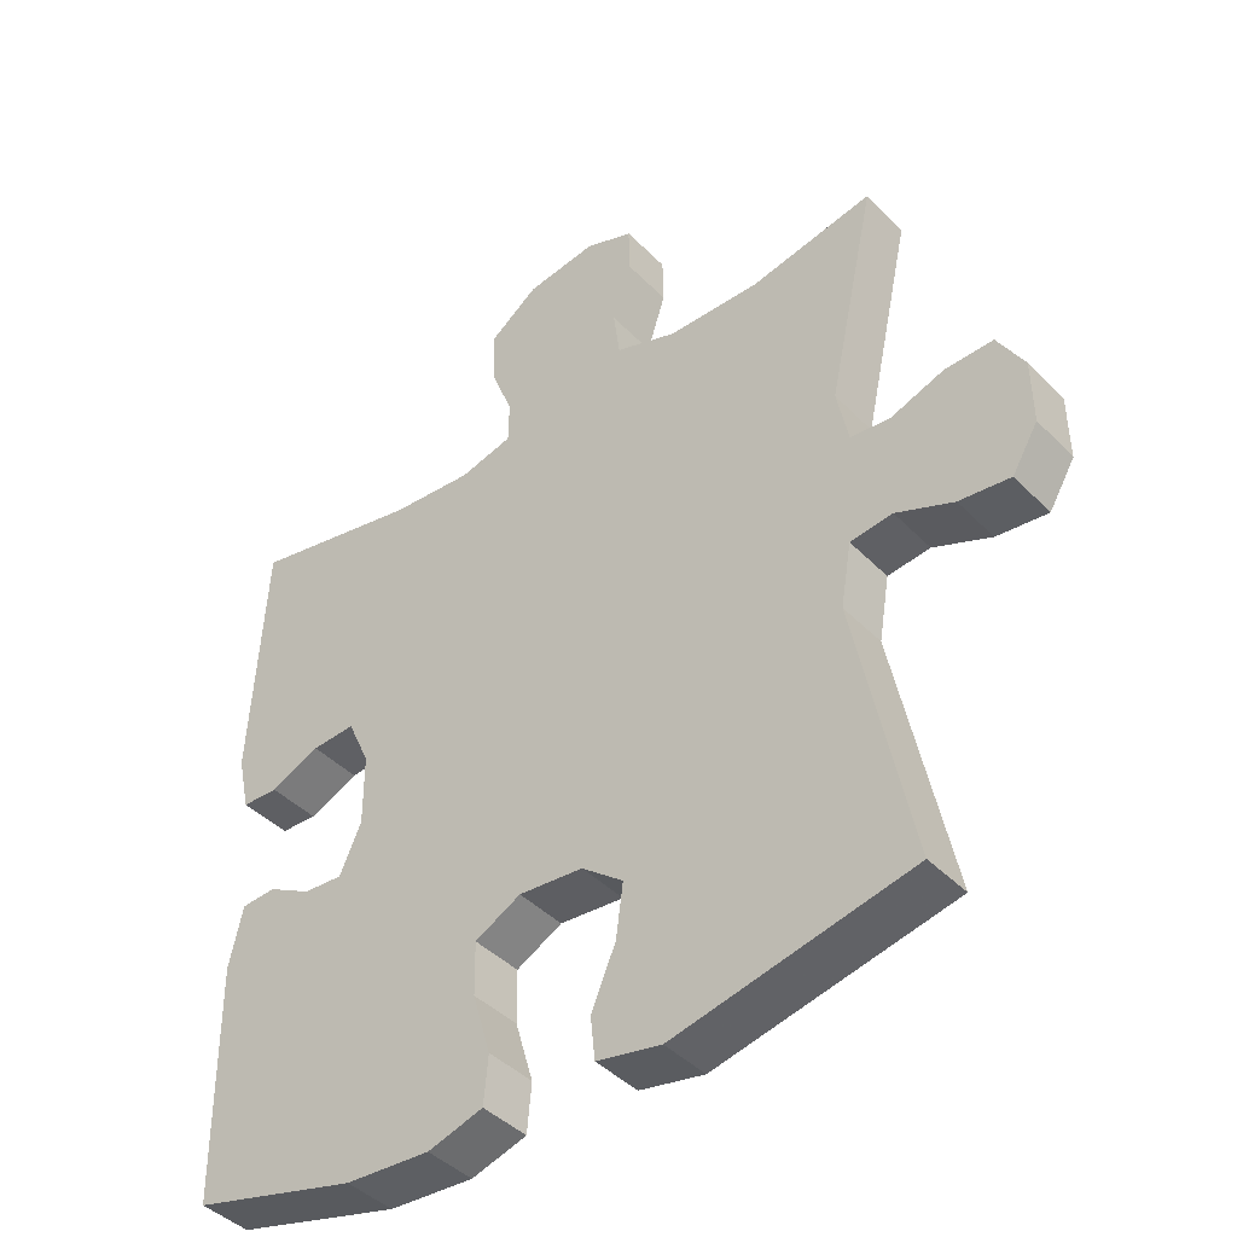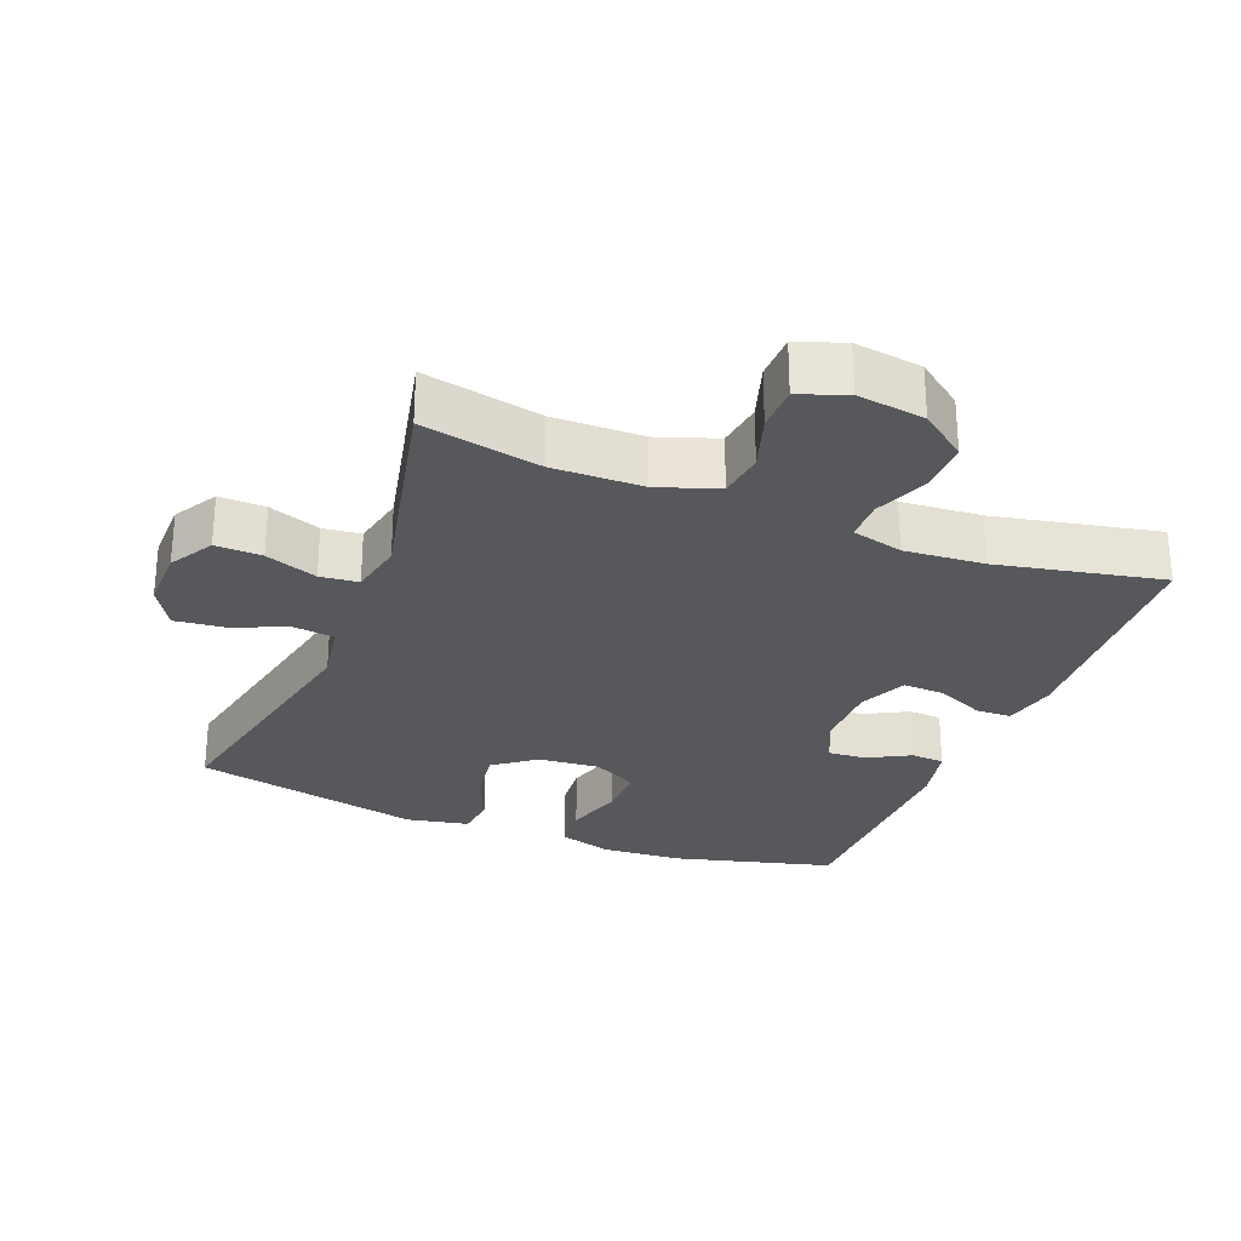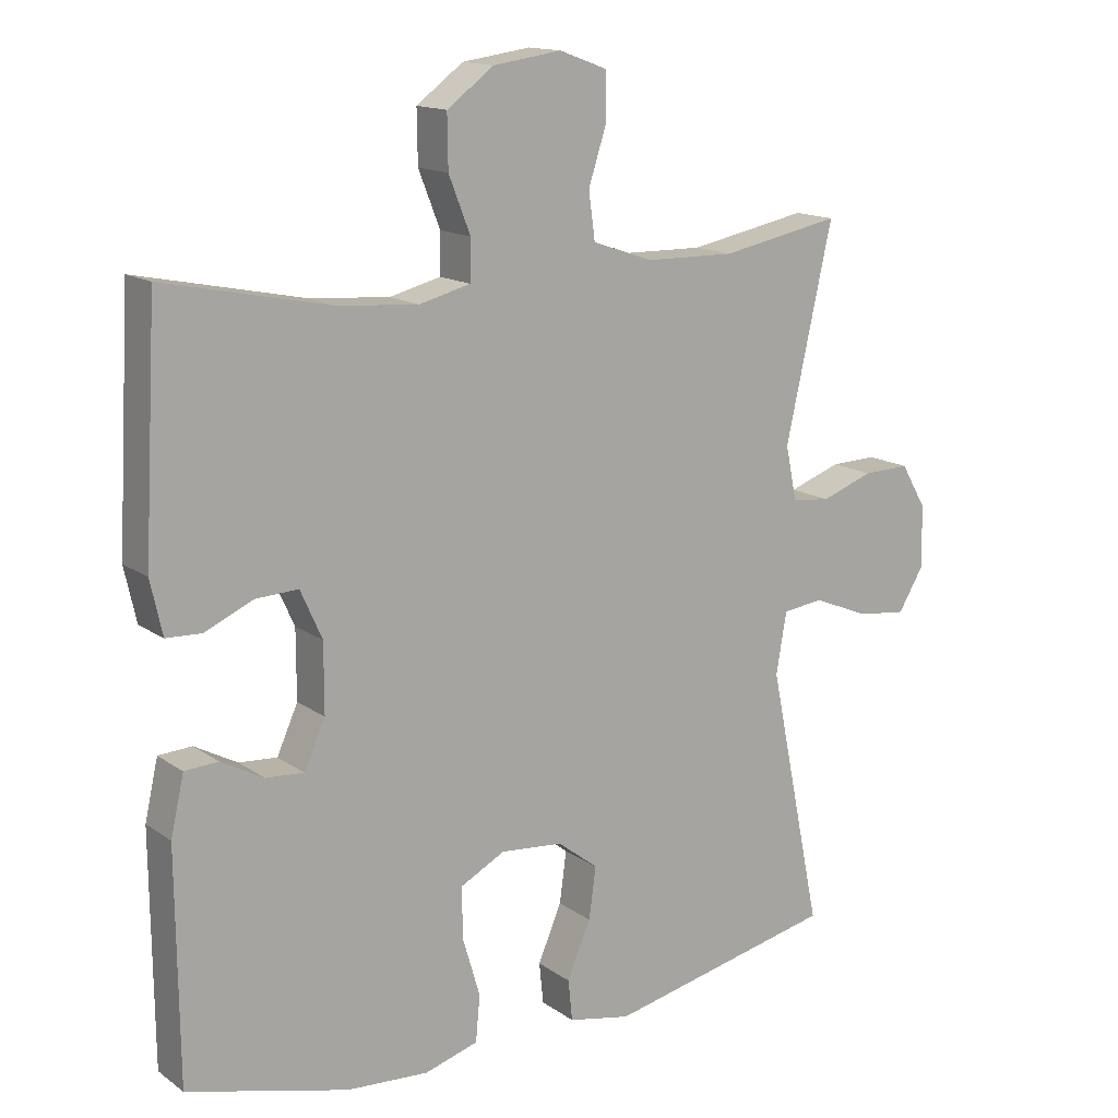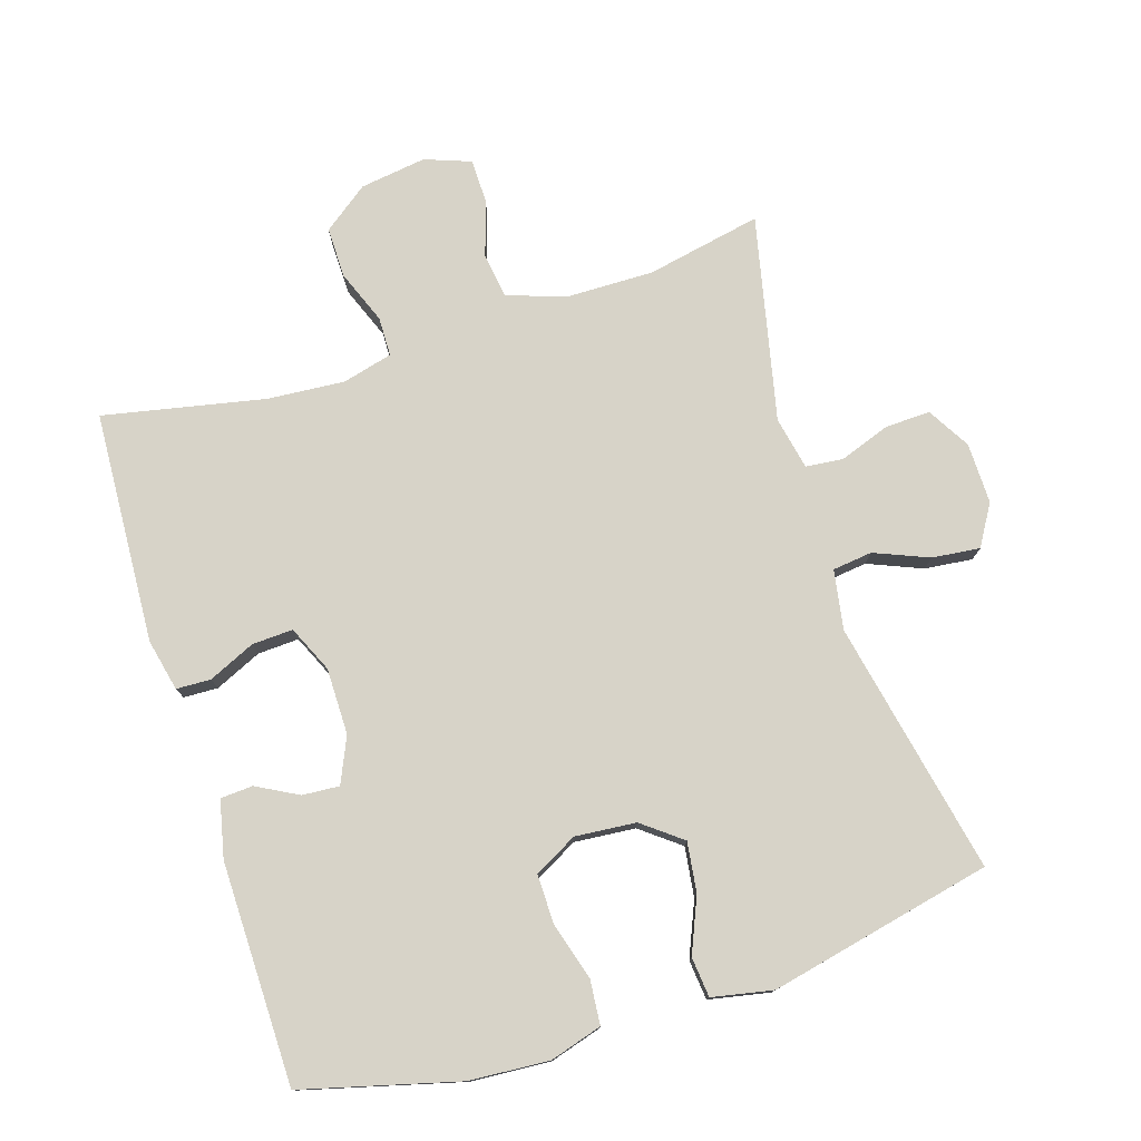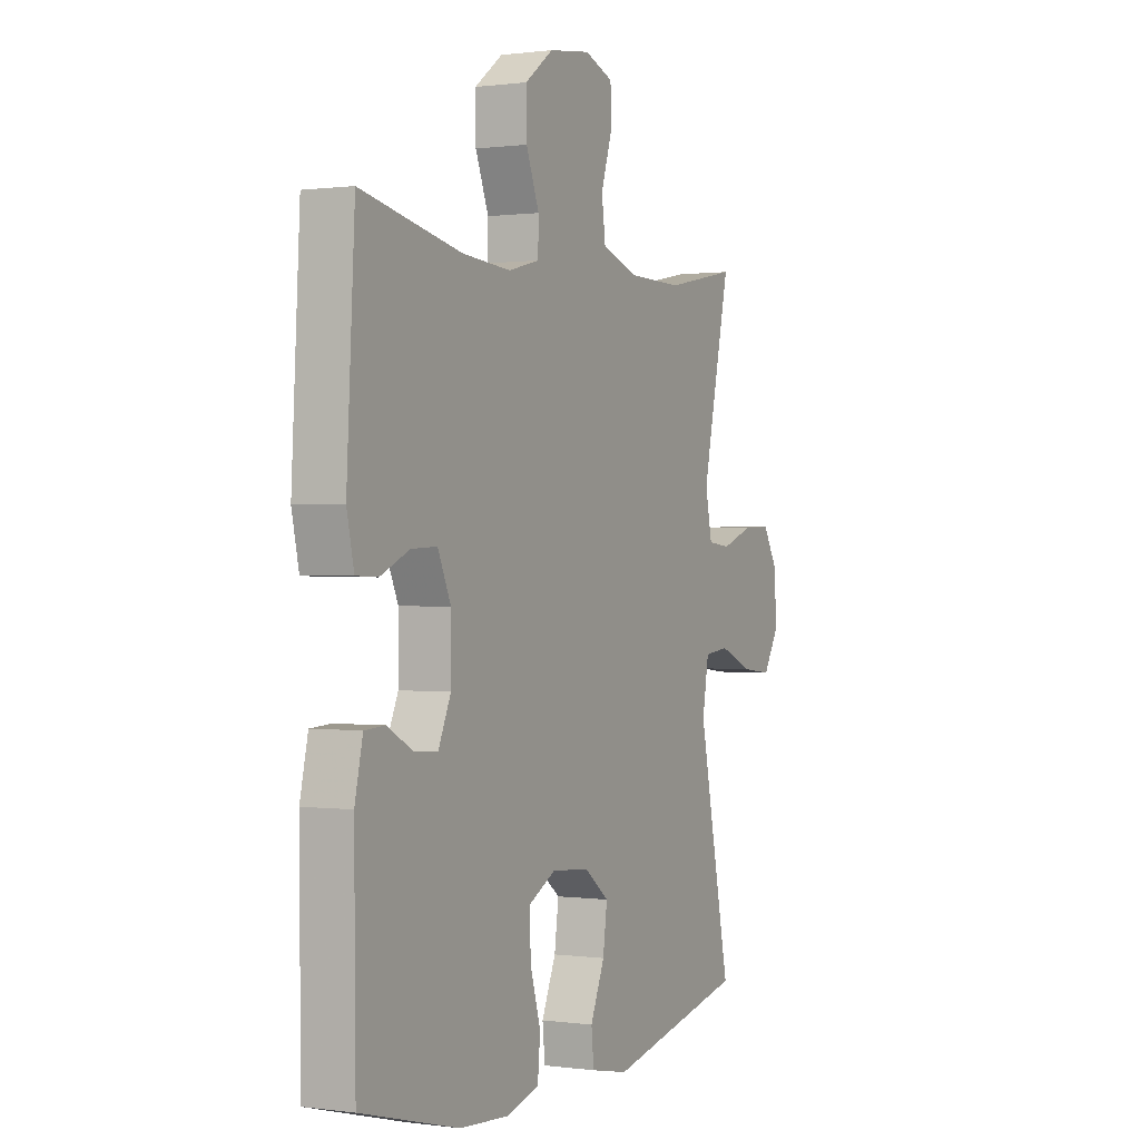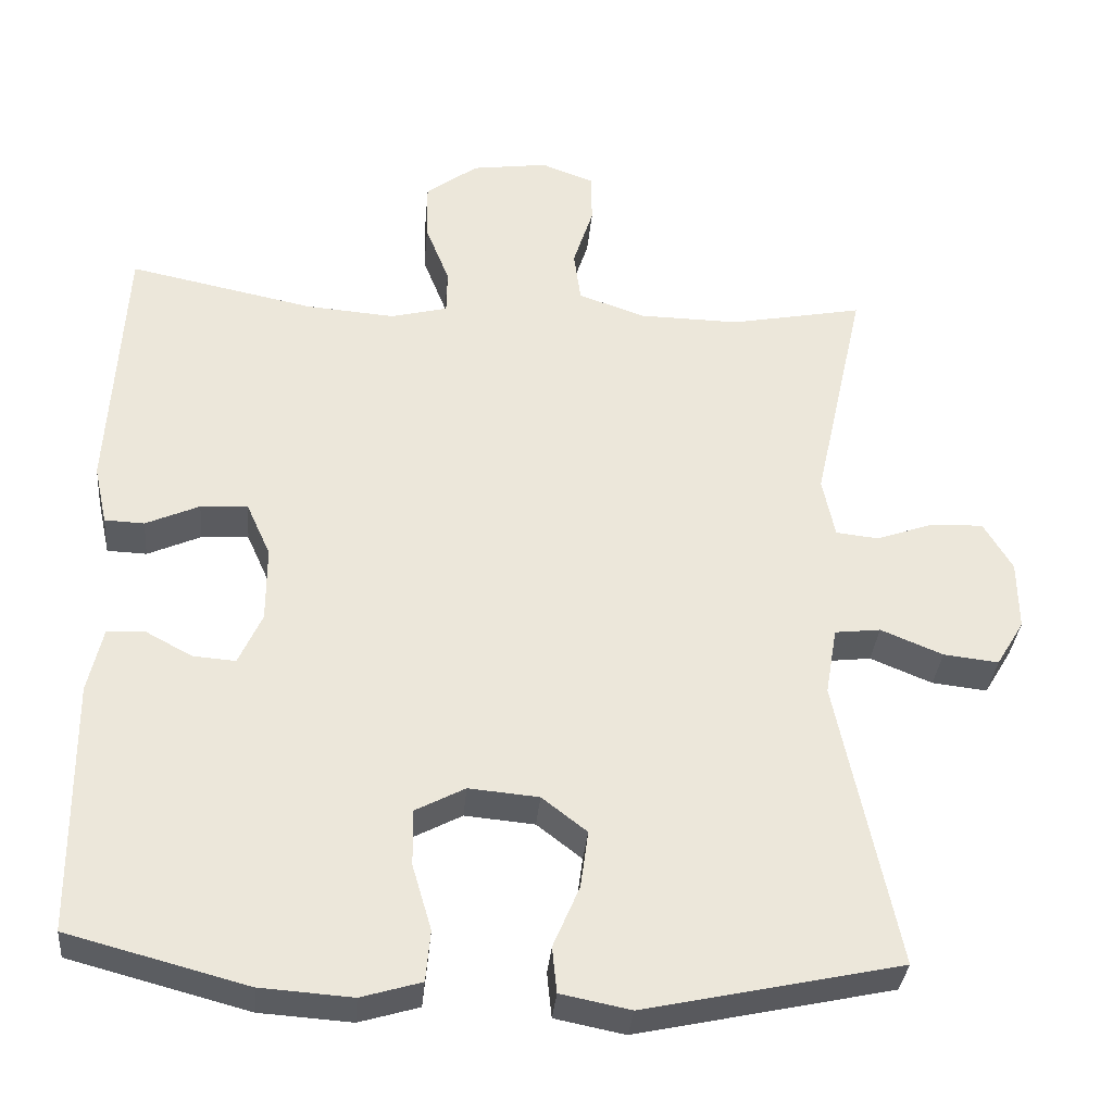
<metadata>
{"format":"obj","ext":"obj","renderer":"f3d","projection":"perspective","resolution":1024,"background":"white","views":[{"elev":-42.3,"azim":-140.2,"up":"+Z"},{"elev":-28.0,"azim":-21.6,"up":"+Y"},{"elev":14.6,"azim":145.6,"up":"+Z"},{"elev":77.2,"azim":162.4,"up":"+Y"},{"elev":0.4,"azim":116.8,"up":"+Z"},{"elev":-34.1,"azim":174.9,"up":"+Z"}]}
</metadata>
<code>
v 0.5 0.07 -0.5
v 0.269 0.07 -0.561
v 0.151 0.07 -0.569
v 0.074 0.07 -0.546
v 0.068 0.07 -0.48
v 0.093 0.07 -0.395
v 0.094 0.07 -0.322
v 0.03 0.07 -0.288
v -0.06 0.07 -0.296
v -0.118 0.07 -0.341
v -0.108 0.07 -0.415
v -0.074 0.07 -0.495
v -0.08 0.07 -0.554
v -0.17 0.07 -0.572
v -0.5 0.07 -0.5
v -0.423 0.07 -0.125
v -0.438 0.07 -0.037
v -0.497 0.07 -0.03
v -0.577 0.07 -0.063
v -0.648 0.07 -0.071
v -0.684 0.07 -0.011
v -0.683 0.07 0.079
v -0.646 0.07 0.142
v -0.579 0.07 0.14
v -0.504 0.07 0.113
v -0.449 0.07 0.119
v -0.433 0.07 0.197
v -0.5 0.07 0.5
v -0.329 0.07 0.466
v -0.199 0.07 0.468
v -0.113 0.07 0.498
v -0.104 0.07 0.565
v -0.13 0.07 0.646
v -0.129 0.07 0.712
v -0.061 0.07 0.737
v 0.037 0.07 0.723
v 0.104 0.07 0.673
v 0.103 0.07 0.598
v 0.072 0.07 0.519
v 0.073 0.07 0.461
v 0.147 0.07 0.442
v 0.262 0.07 0.451
v 0.5 0.07 0.5
v 0.519 0.07 0.157
v 0.502 0.07 0.08
v 0.451 0.07 0.078
v 0.382 0.07 0.109
v 0.321 0.07 0.112
v 0.29 0.07 0.043
v 0.29 0.07 -0.055
v 0.32 0.07 -0.122
v 0.375 0.07 -0.118
v 0.436 0.07 -0.085
v 0.484 0.07 -0.088
v 0.503 0.07 -0.172
v 0.5 0 -0.5
v 0.269 0 -0.561
v 0.151 0 -0.569
v 0.074 0 -0.546
v 0.068 0 -0.48
v 0.093 0 -0.395
v 0.094 0 -0.322
v 0.03 0 -0.288
v -0.06 0 -0.296
v -0.118 0 -0.341
v -0.108 0 -0.415
v -0.074 0 -0.495
v -0.08 0 -0.554
v -0.17 0 -0.572
v -0.5 0 -0.5
v -0.423 0 -0.125
v -0.438 0 -0.037
v -0.497 0 -0.03
v -0.577 0 -0.063
v -0.648 0 -0.071
v -0.684 0 -0.011
v -0.683 0 0.079
v -0.646 0 0.142
v -0.579 0 0.14
v -0.504 0 0.113
v -0.449 0 0.119
v -0.433 0 0.197
v -0.5 0 0.5
v -0.329 0 0.466
v -0.199 0 0.468
v -0.113 0 0.498
v -0.104 0 0.565
v -0.13 0 0.646
v -0.129 0 0.712
v -0.061 0 0.737
v 0.037 0 0.723
v 0.104 0 0.673
v 0.103 0 0.598
v 0.072 0 0.519
v 0.073 0 0.461
v 0.147 0 0.442
v 0.262 0 0.451
v 0.5 0 0.5
v 0.519 0 0.157
v 0.502 0 0.08
v 0.451 0 0.078
v 0.382 0 0.109
v 0.321 0 0.112
v 0.29 0 0.043
v 0.29 0 -0.055
v 0.32 0 -0.122
v 0.375 0 -0.118
v 0.436 0 -0.085
v 0.484 0 -0.088
v 0.503 0 -0.172
f 4 5 6
f 3 4 6
f 2 3 6
f 1 2 6
f 55 1 6
f 54 55 6
f 53 54 6
f 52 53 6
f 51 52 6 7
f 50 51 7 8
f 49 50 8 9
f 48 49 9 10
f 45 46 47
f 44 45 47
f 43 44 47
f 42 43 47
f 41 42 47 48
f 40 41 48 10
f 37 38 39
f 36 37 39
f 35 36 39
f 34 35 39
f 33 34 39
f 32 33 39
f 39 40 10
f 32 39 10
f 31 32 10
f 27 28 29
f 26 27 29 30
f 23 24 25
f 22 23 25
f 21 22 25
f 20 21 25
f 19 20 25
f 18 19 25
f 17 18 25 26
f 30 31 10
f 26 30 10
f 17 26 10
f 16 17 10
f 14 15 16
f 13 14 16
f 12 13 16
f 11 12 16
f 10 11 16
f 61 60 59
f 61 59 58
f 61 58 57
f 61 57 56
f 61 56 110
f 61 110 109
f 61 109 108
f 61 108 107
f 62 61 107 106
f 63 62 106 105
f 64 63 105 104
f 65 64 104 103
f 102 101 100
f 102 100 99
f 102 99 98
f 102 98 97
f 103 102 97 96
f 65 103 96 95
f 94 93 92
f 94 92 91
f 94 91 90
f 94 90 89
f 94 89 88
f 94 88 87
f 65 95 94
f 65 94 87
f 65 87 86
f 84 83 82
f 85 84 82 81
f 80 79 78
f 80 78 77
f 80 77 76
f 80 76 75
f 80 75 74
f 80 74 73
f 81 80 73 72
f 65 86 85
f 65 85 81
f 65 81 72
f 65 72 71
f 71 70 69
f 71 69 68
f 71 68 67
f 71 67 66
f 71 66 65
f 1 56 57 2
f 2 57 58 3
f 3 58 59 4
f 4 59 60 5
f 5 60 61 6
f 6 61 62 7
f 7 62 63 8
f 8 63 64 9
f 9 64 65 10
f 10 65 66 11
f 11 66 67 12
f 12 67 68 13
f 13 68 69 14
f 14 69 70 15
f 15 70 71 16
f 16 71 72 17
f 17 72 73 18
f 18 73 74 19
f 19 74 75 20
f 20 75 76 21
f 21 76 77 22
f 22 77 78 23
f 23 78 79 24
f 24 79 80 25
f 25 80 81 26
f 26 81 82 27
f 27 82 83 28
f 28 83 84 29
f 29 84 85 30
f 30 85 86 31
f 31 86 87 32
f 32 87 88 33
f 33 88 89 34
f 34 89 90 35
f 35 90 91 36
f 36 91 92 37
f 37 92 93 38
f 38 93 94 39
f 39 94 95 40
f 40 95 96 41
f 41 96 97 42
f 42 97 98 43
f 43 98 99 44
f 44 99 100 45
f 45 100 101 46
f 46 101 102 47
f 47 102 103 48
f 48 103 104 49
f 49 104 105 50
f 50 105 106 51
f 51 106 107 52
f 52 107 108 53
f 53 108 109 54
f 54 109 110 55
f 55 110 56 1

</code>
